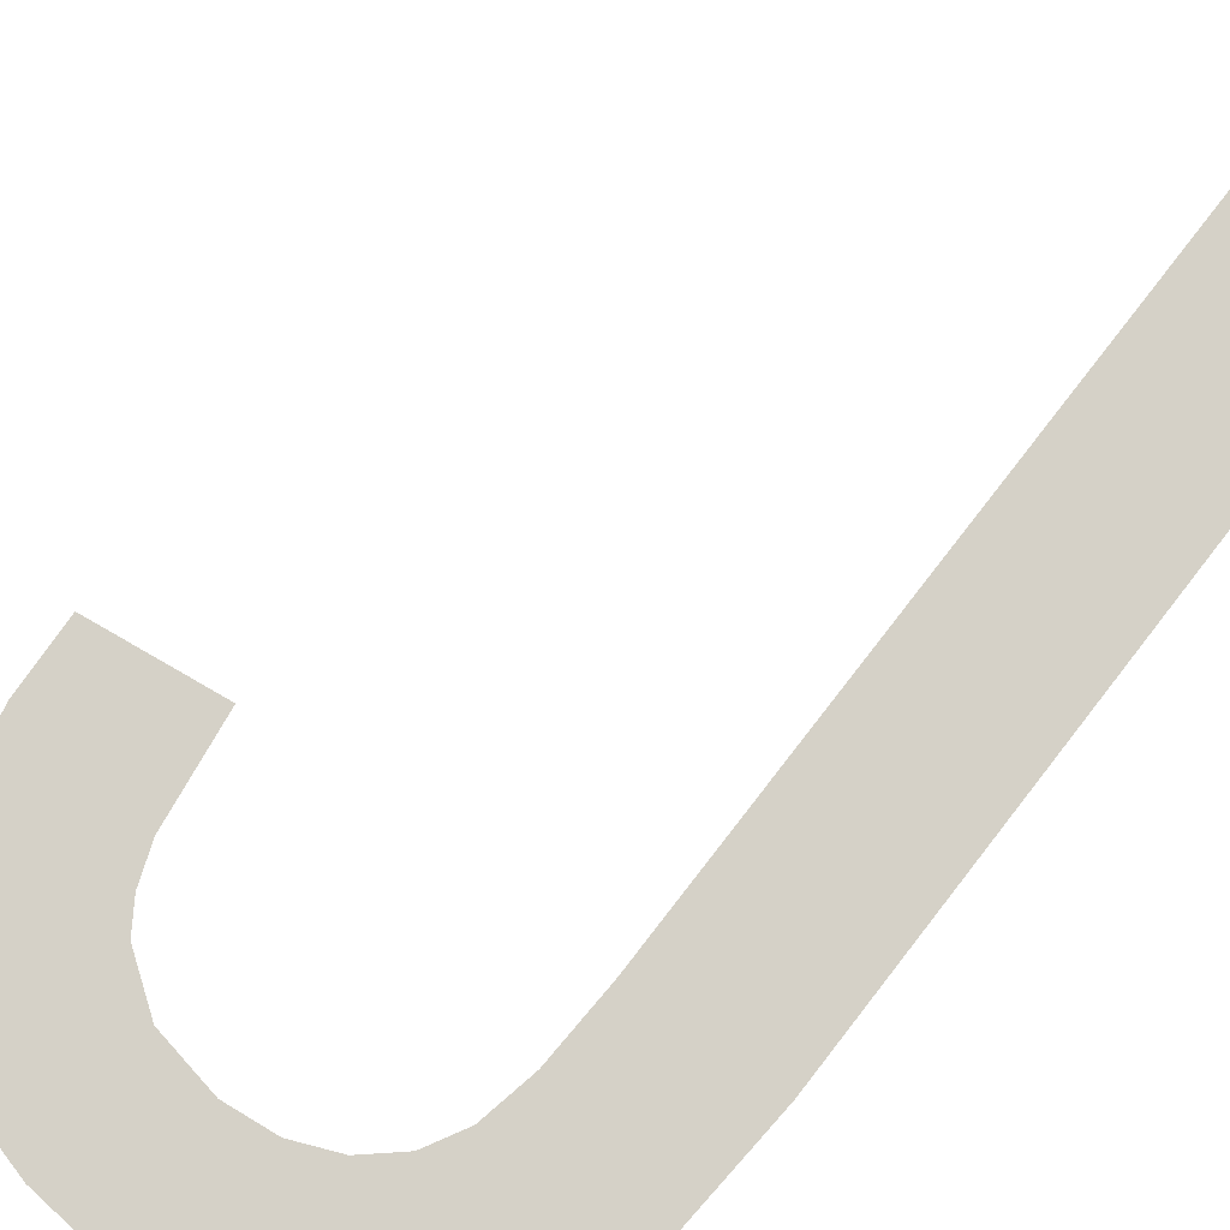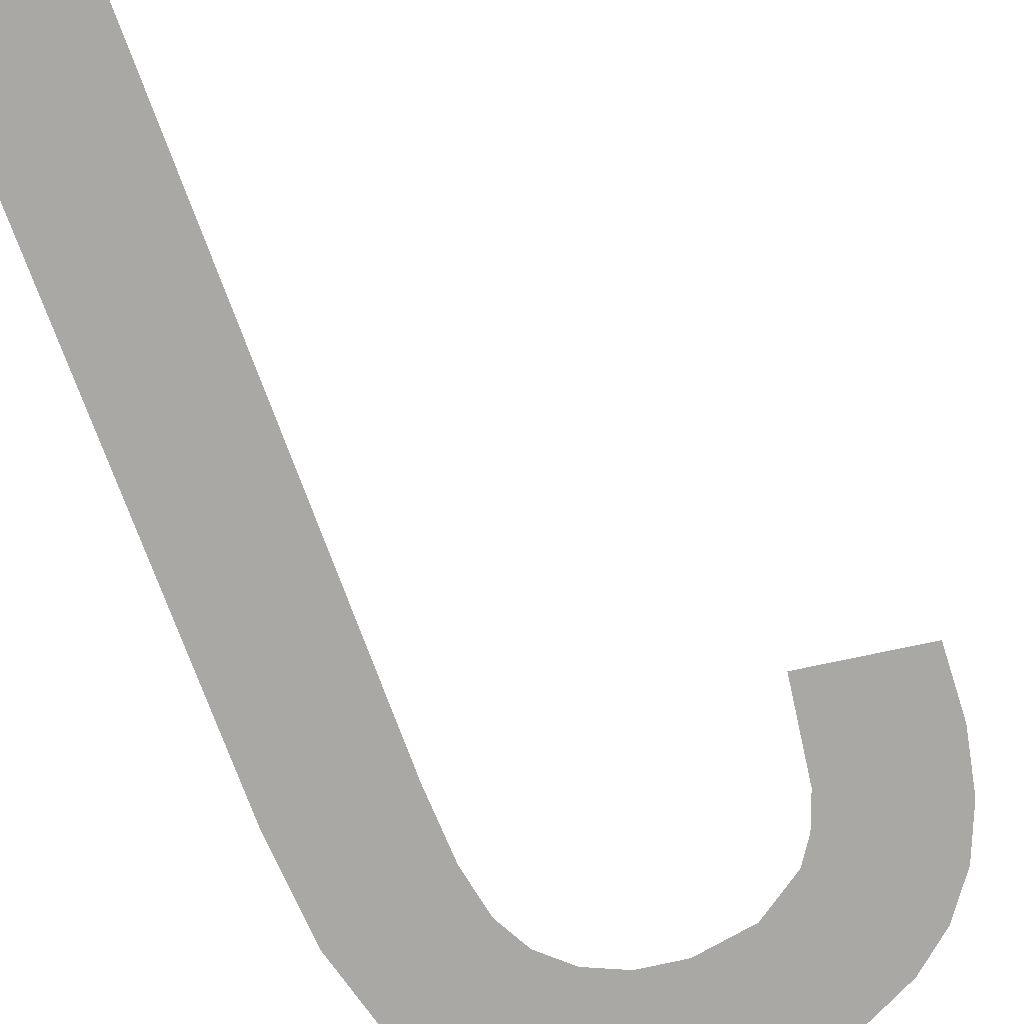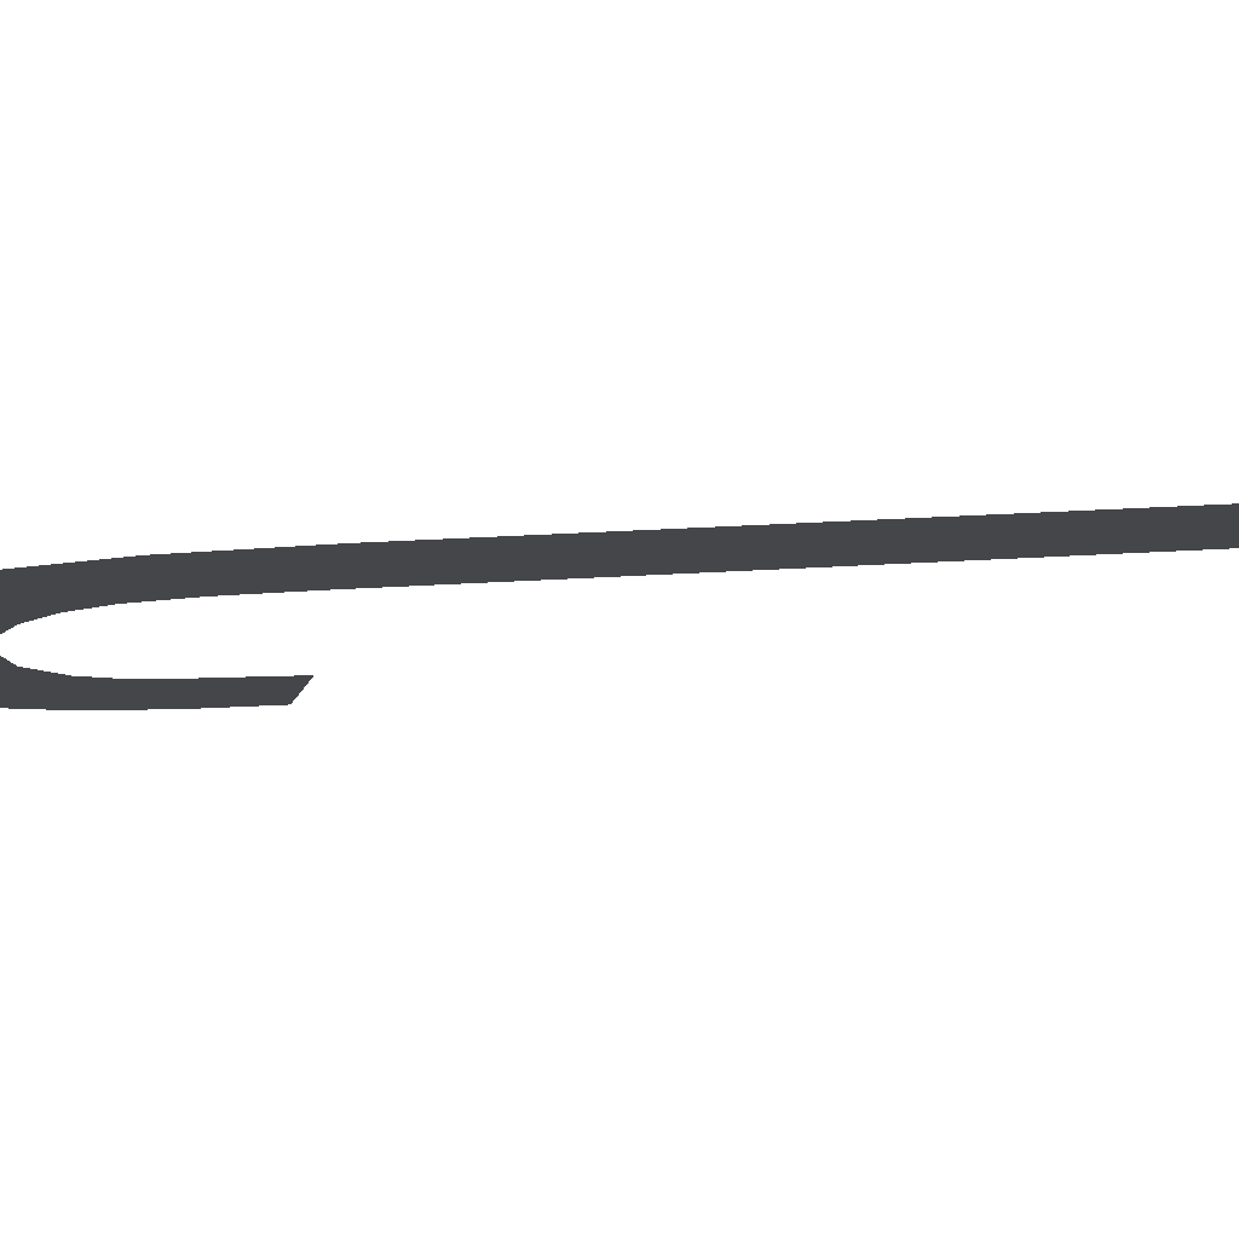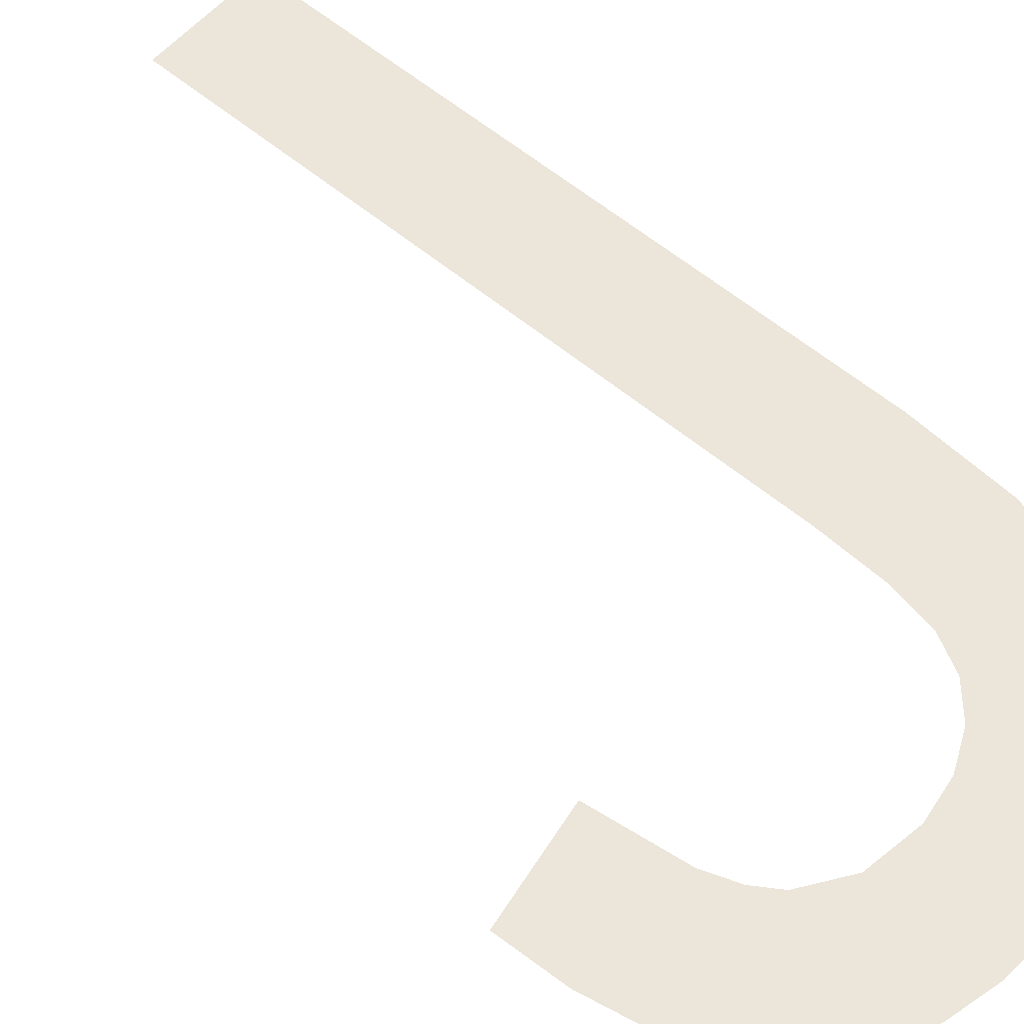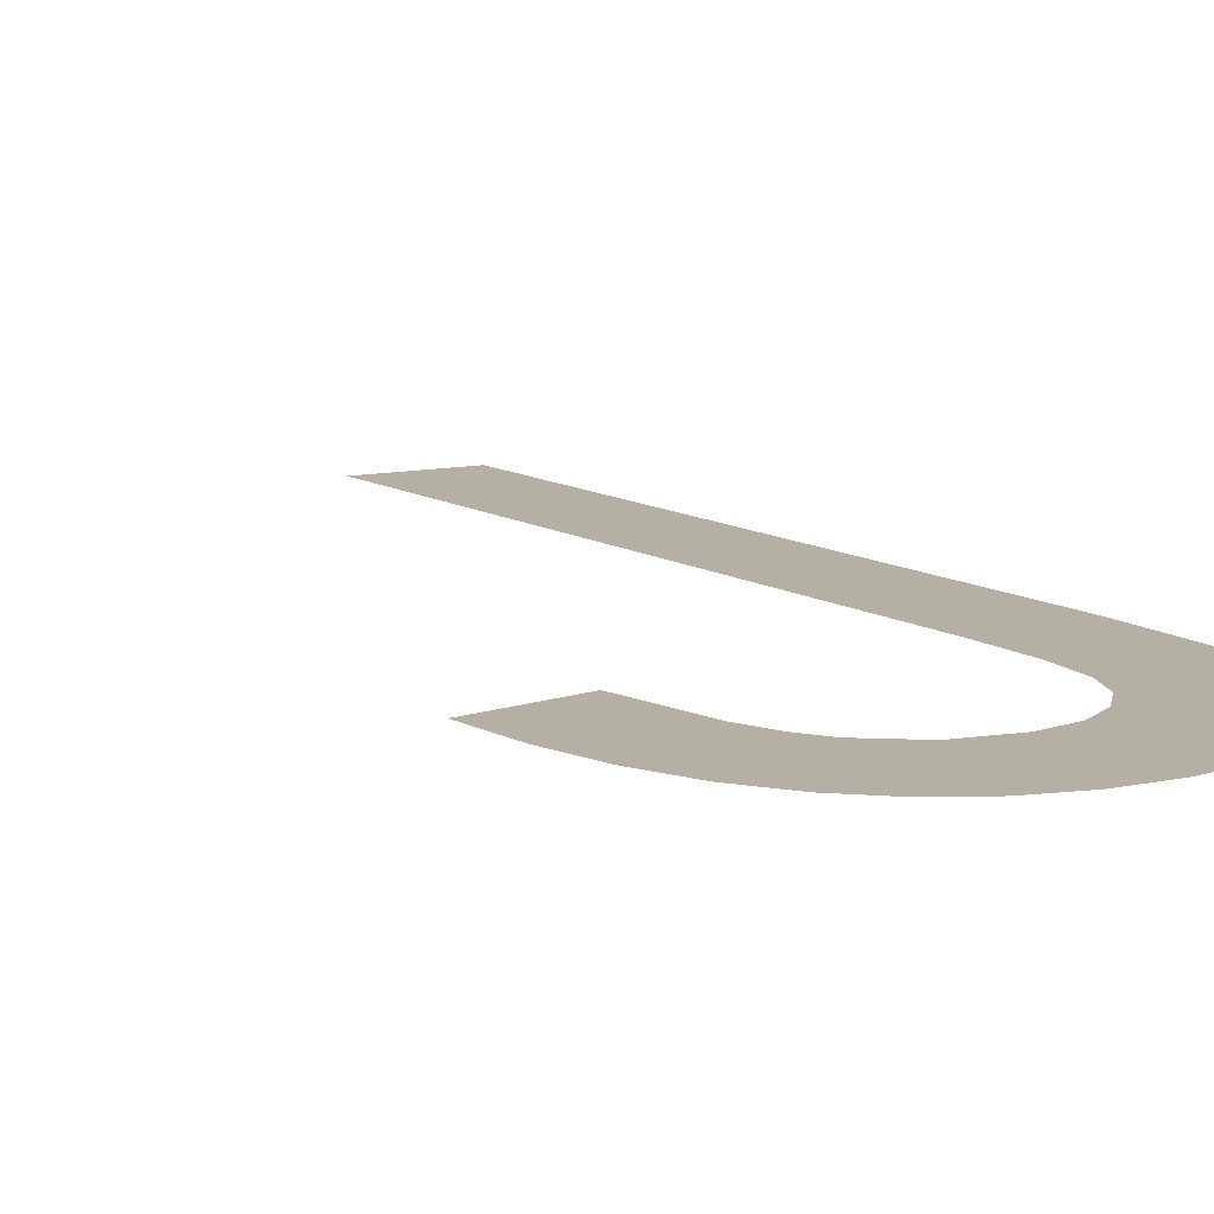
<metadata>
{"format":"obj","ext":"obj","renderer":"f3d","projection":"perspective","resolution":1024,"background":"white","views":[{"elev":75.0,"azim":38.0,"up":"+Y"},{"elev":-72.0,"azim":-159.7,"up":"+Y"},{"elev":-10.5,"azim":85.1,"up":"+Y"},{"elev":56.0,"azim":-50.4,"up":"+Y"},{"elev":8.3,"azim":-38.3,"up":"+Y"}]}
</metadata>
<code>
o mesh167/mesh167-geometry#mesh167-geometry
v -0.2599 0.02182 0.04974
v -0.257 0.02195 0.0476
v -0.2599 0.02193 0.048
v -0.2596 0.02172 0.05125
v -0.259 0.02164 0.05253
v -0.2583 0.02157 0.05358
v -0.2573 0.02152 0.0544
v -0.2562 0.02148 0.05499
v -0.2567 0.0218 0.04999
v -0.2563 0.02175 0.05085
v -0.2559 0.0217 0.05149
v -0.2548 0.02146 0.05534
v -0.2548 0.02166 0.05227
v -0.2533 0.02145 0.05546
v -0.2533 0.02164 0.05253
v -0.2521 0.02165 0.05239
v -0.2512 0.02147 0.05523
v -0.2512 0.02167 0.05197
v -0.2494 0.02151 0.05456
v -0.2504 0.02172 0.0513
v -0.2499 0.02177 0.05043
v -0.2497 0.02185 0.04917
v -0.2496 0.02197 0.04733
v -0.2496 0.02305 0.03026
v -0.2463 0.02305 0.03026
v -0.248 0.02158 0.05346
v -0.2471 0.02167 0.05196
v -0.2465 0.02181 0.0499
v -0.2463 0.02198 0.04714
f 1 2 3
f 2 1 4
f 3 2 1
f 4 1 2
f 2 4 5
f 5 4 2
f 2 5 6
f 6 5 2
f 2 6 7
f 7 6 2
f 2 7 8
f 8 7 2
f 2 8 9
f 9 8 2
f 9 8 10
f 10 8 9
f 10 8 11
f 11 8 10
f 11 8 12
f 12 8 11
f 11 12 13
f 13 12 11
f 13 12 14
f 14 12 13
f 13 14 15
f 15 14 13
f 15 14 16
f 16 14 15
f 16 14 17
f 17 14 16
f 16 17 18
f 18 17 16
f 18 17 19
f 19 17 18
f 18 19 20
f 20 19 18
f 20 19 21
f 21 19 20
f 21 19 22
f 22 19 21
f 22 19 23
f 23 19 22
f 23 19 24
f 24 19 23
f 24 19 25
f 25 19 24
f 25 19 26
f 26 19 25
f 25 26 27
f 27 26 25
f 25 27 28
f 28 27 25
f 25 28 29
f 29 28 25

</code>
